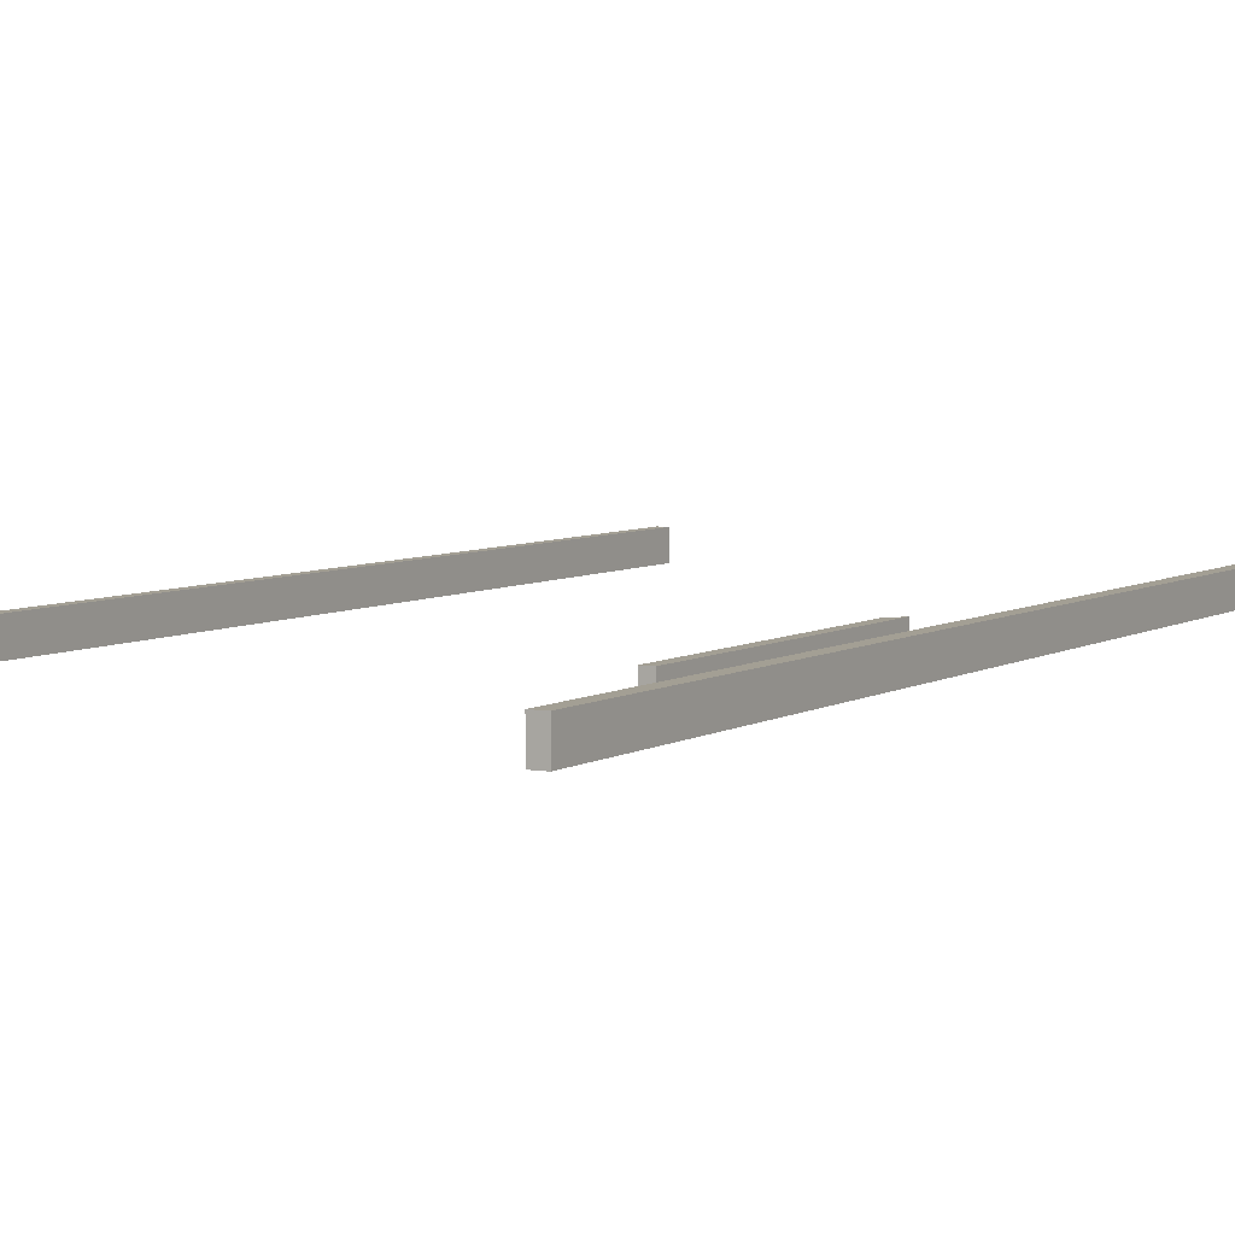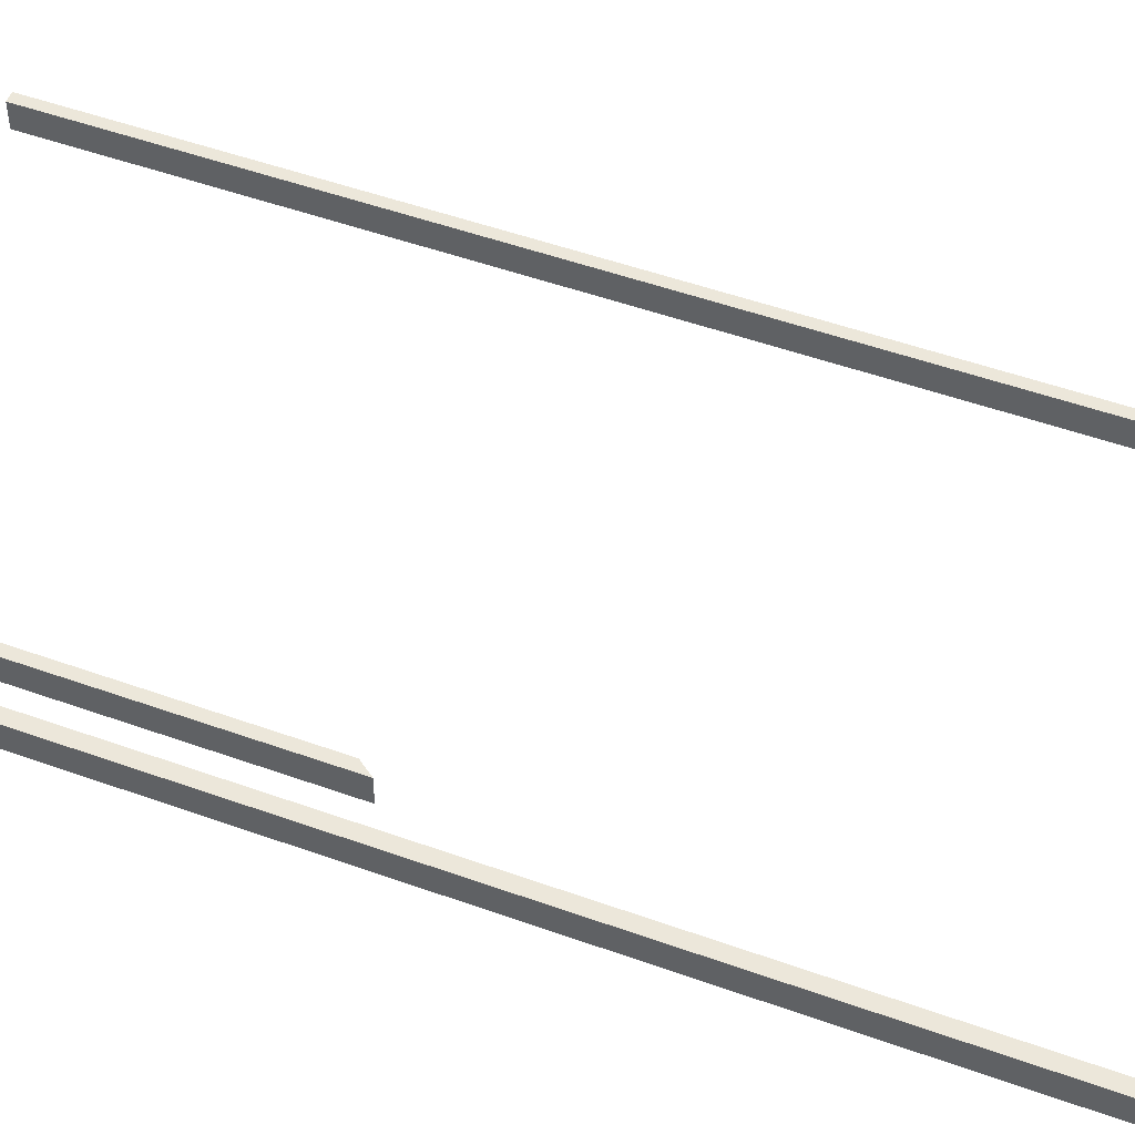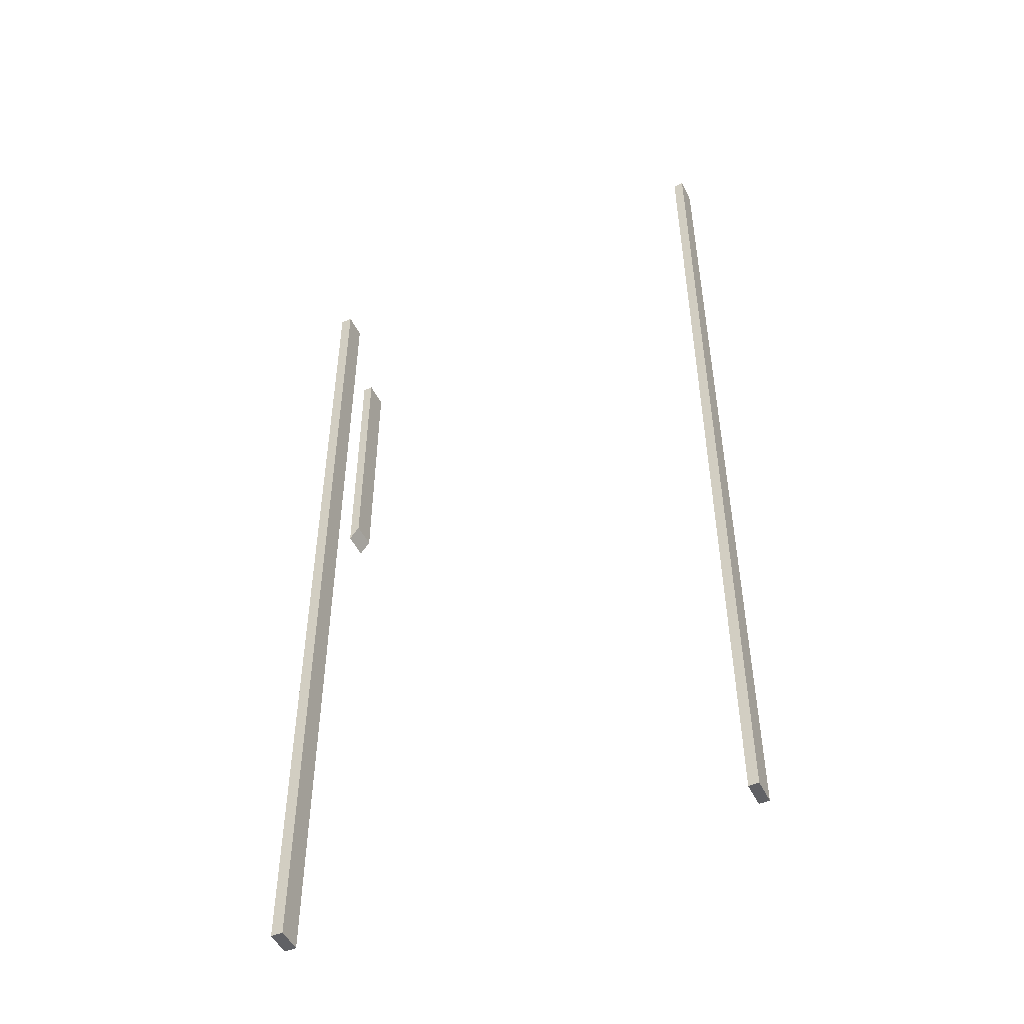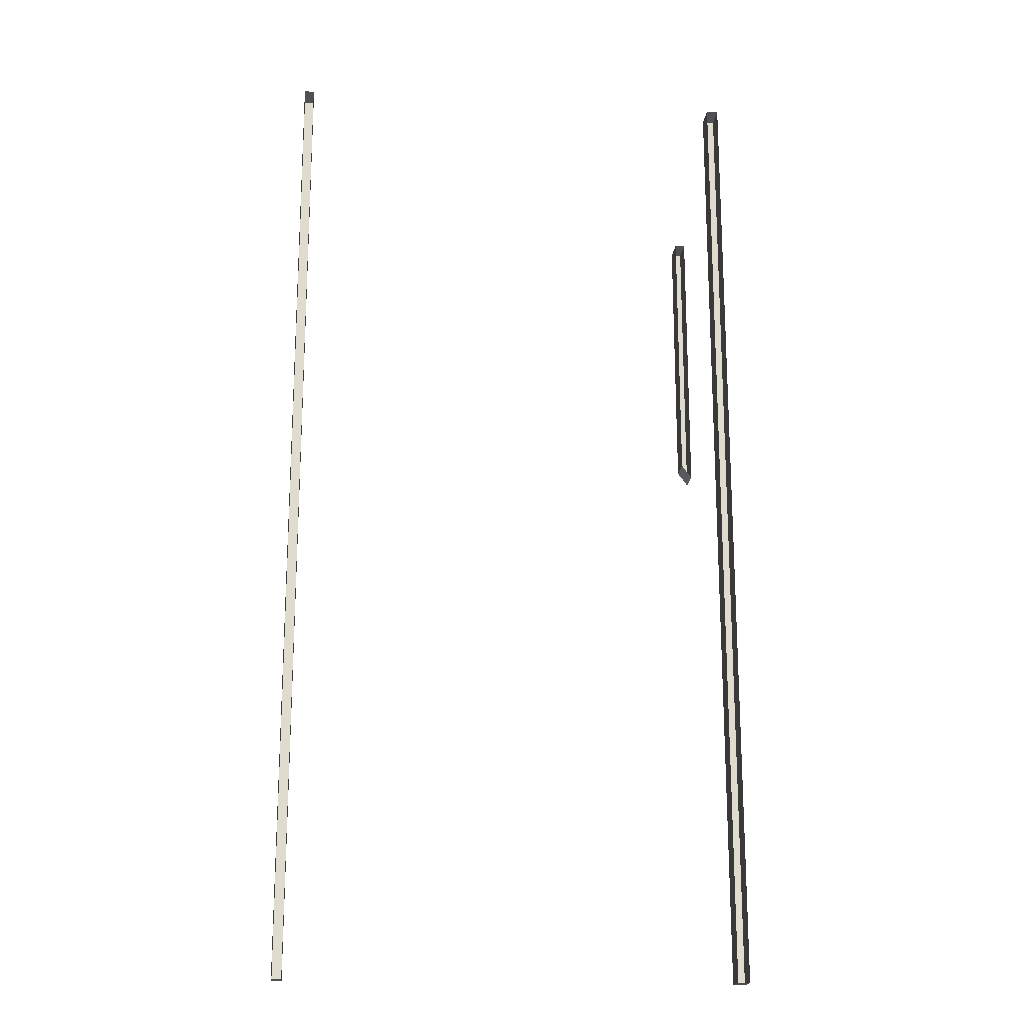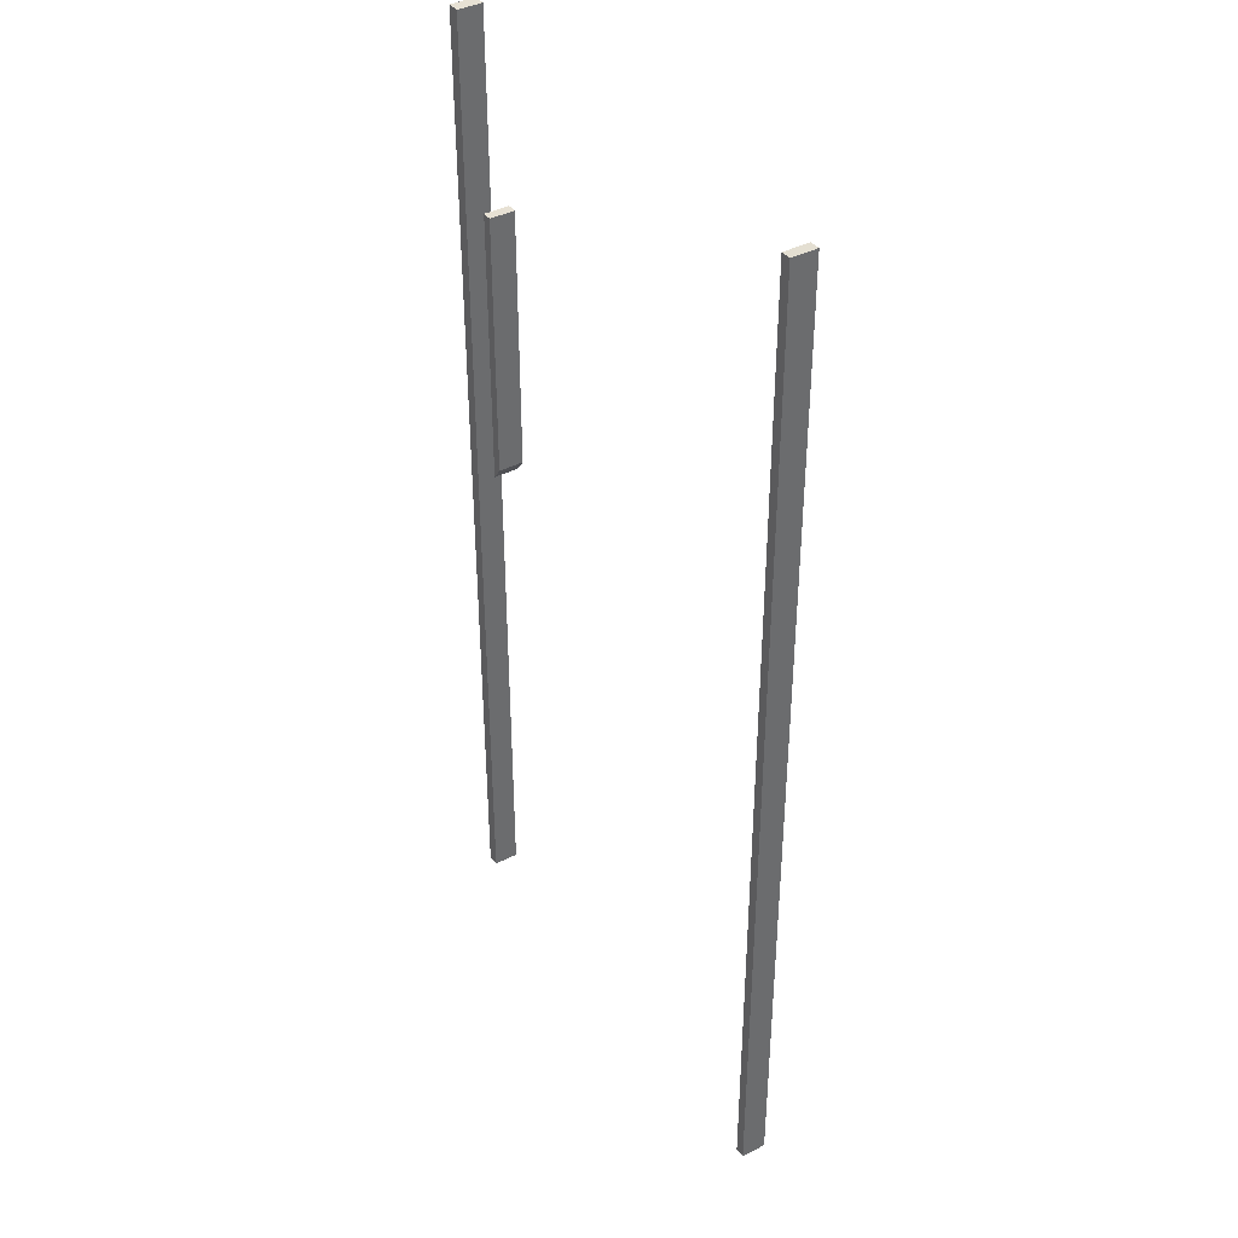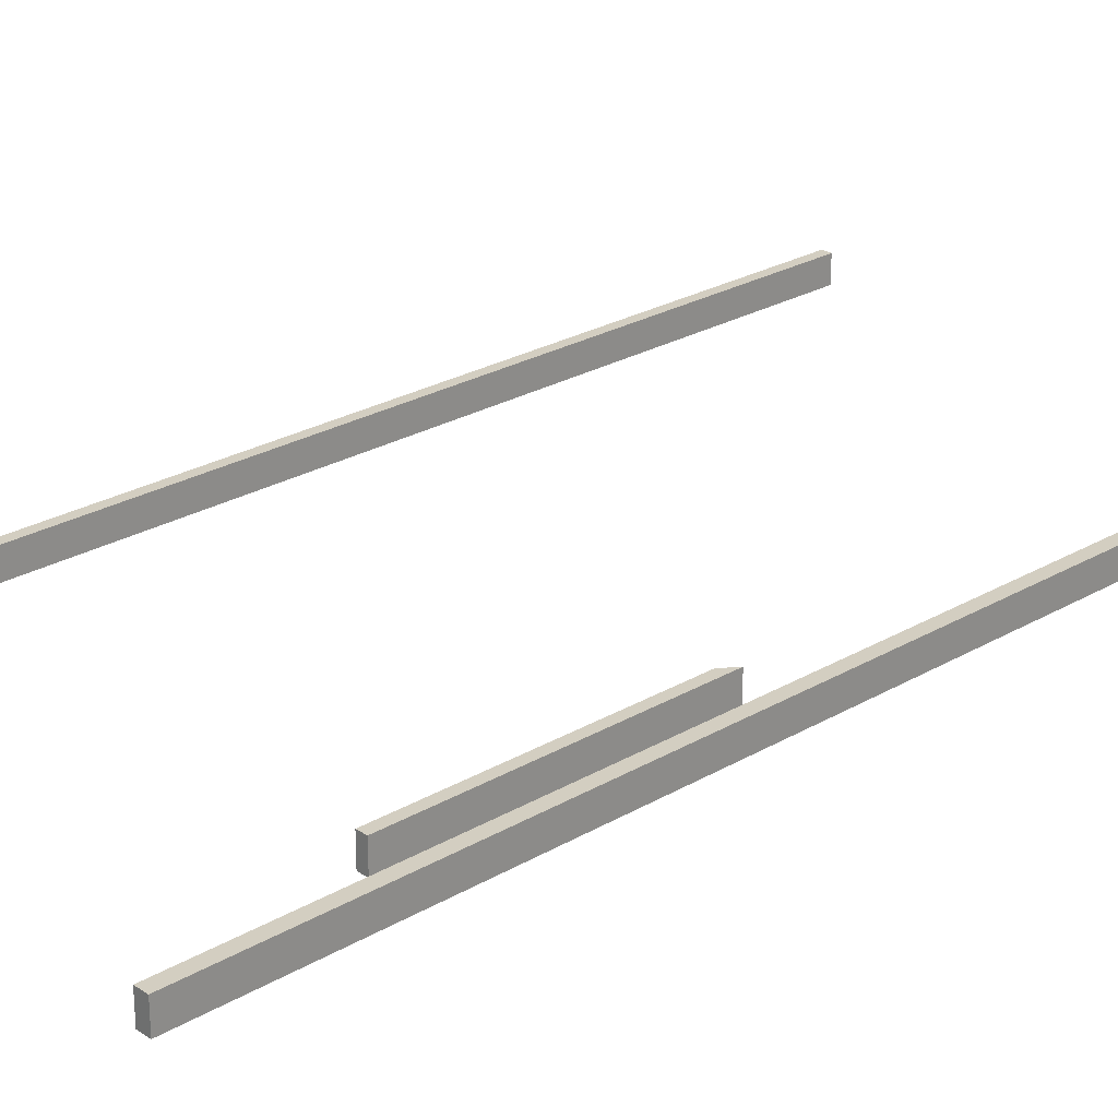
<metadata>
{"format":"obj","ext":"obj","renderer":"f3d","projection":"perspective","resolution":1024,"background":"white","views":[{"elev":5.3,"azim":-151.4,"up":"+Z"},{"elev":50.3,"azim":-68.4,"up":"+Z"},{"elev":-50.1,"azim":25.7,"up":"+Y"},{"elev":-18.7,"azim":174.4,"up":"+Y"},{"elev":39.5,"azim":57.3,"up":"+Y"},{"elev":25.1,"azim":-133.5,"up":"+Z"}]}
</metadata>
<code>
o model_9
v -8.643e+04 1.626e+05 5000
v -8.643e+04 107007 5000
v -8.45e+04 1.626e+05 5000
v -8.45e+04 1.096e+05 5000
v -92800 197400 5000
v -92800 197400 0
v -95200 197400 5000
v -95200 197400 0
v -95200 197400 5000
v -95200 197400 0
v -95200 0 5000
v -95200 0 0
v -95200 0 5000
v -95200 0 0
v -92800 0 5000
v -92800 0 0
v -92800 0 5000
v -92800 0 0
v -92800 197400 5000
v -92800 197400 0
v 0 0 5000
v 0 0 0
v 0 197400 5000
v 0 197400 0
v 0 197400 5000
v 0 197400 0
v -2000 1.973e+05 5000
v -2000 1.973e+05 0
v -2000 1.973e+05 5000
v -2000 1.973e+05 0
v -2000 0 5000
v -2000 0 0
v -2000 0 5000
v -2000 0 0
v 0 0 5000
v 0 0 0
v -8.45e+04 1.626e+05 5000
v -8.45e+04 1.626e+05 -0.003937
v -8.643e+04 1.626e+05 5000
v -8.643e+04 1.626e+05 -0.003937
v -8.643e+04 1.626e+05 5000
v -8.643e+04 1.626e+05 -0.003937
v -8.643e+04 107007 5000
v -8.643e+04 107007 -0.003937
v -8.643e+04 107007 5000
v -8.643e+04 107007 -0.003937
v -8.45e+04 1.096e+05 5000
v -8.45e+04 1.096e+05 -0.003937
v -8.45e+04 1.096e+05 5000
v -8.45e+04 1.096e+05 -0.003937
v -8.45e+04 1.626e+05 5000
v -8.45e+04 1.626e+05 -0.003937
v -95200 197400 5000
v -95200 0 5000
v -92800 197400 5000
v -92800 0 5000
v 0 197400 5000
v -2000 1.973e+05 5000
v 0 0 5000
v -2000 0 5000
f 1 2 3
f 2 4 3
f 3 4 4
f 4 5 4
f 4 5 5
f 5 6 5
f 5 6 7
f 6 8 7
f 7 8 8
f 8 9 8
f 8 9 9
f 9 10 9
f 9 10 11
f 10 12 11
f 11 12 12
f 12 13 12
f 12 13 13
f 13 14 13
f 13 14 15
f 14 16 15
f 15 16 16
f 16 17 16
f 16 17 17
f 17 18 17
f 17 18 19
f 18 20 19
f 19 20 20
f 20 21 20
f 20 21 21
f 21 22 21
f 21 22 23
f 22 24 23
f 23 24 24
f 24 25 24
f 24 25 25
f 25 26 25
f 25 26 27
f 26 28 27
f 27 28 28
f 28 29 28
f 28 29 29
f 29 30 29
f 29 30 31
f 30 32 31
f 31 32 32
f 32 33 32
f 32 33 33
f 33 34 33
f 33 34 35
f 34 36 35
f 35 36 36
f 36 37 36
f 36 37 37
f 37 38 37
f 37 38 39
f 38 40 39
f 39 40 40
f 40 41 40
f 40 41 41
f 41 42 41
f 41 42 43
f 42 44 43
f 43 44 44
f 44 45 44
f 44 45 45
f 45 46 45
f 45 46 47
f 46 48 47
f 47 48 48
f 48 49 48
f 48 49 49
f 49 50 49
f 49 50 51
f 50 52 51
f 51 52 52
f 52 53 52
f 52 53 53
f 53 54 53
f 53 54 55
f 54 56 55
f 55 56 56
f 56 57 56
f 56 57 57
f 57 58 57
f 57 58 59
f 58 60 59

</code>
